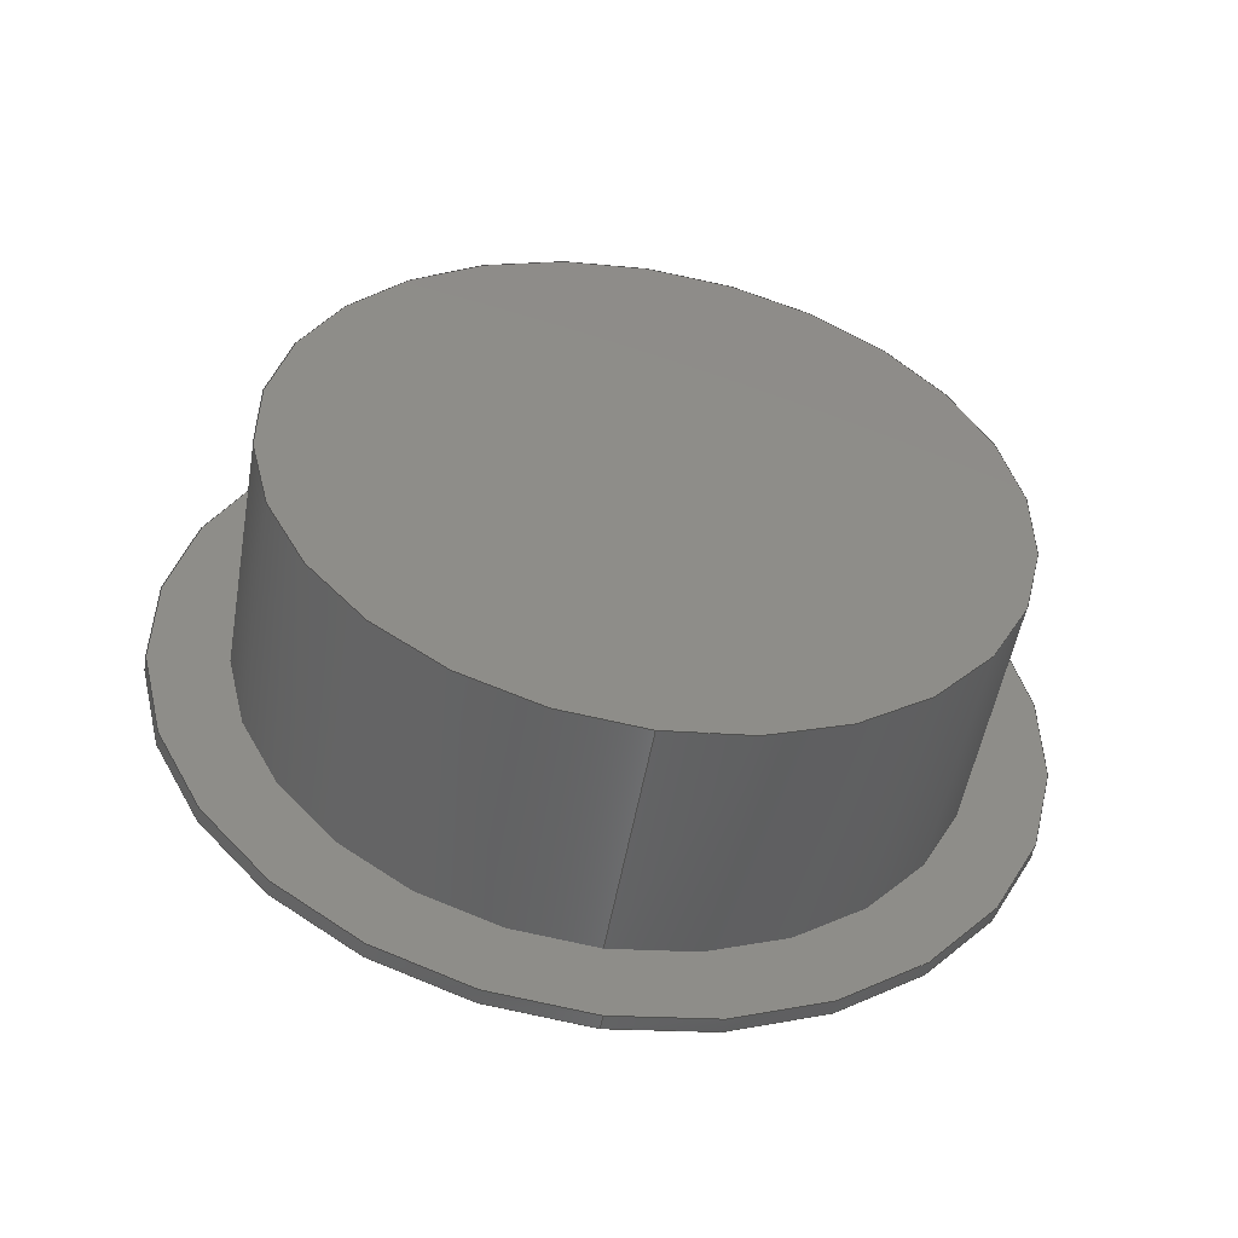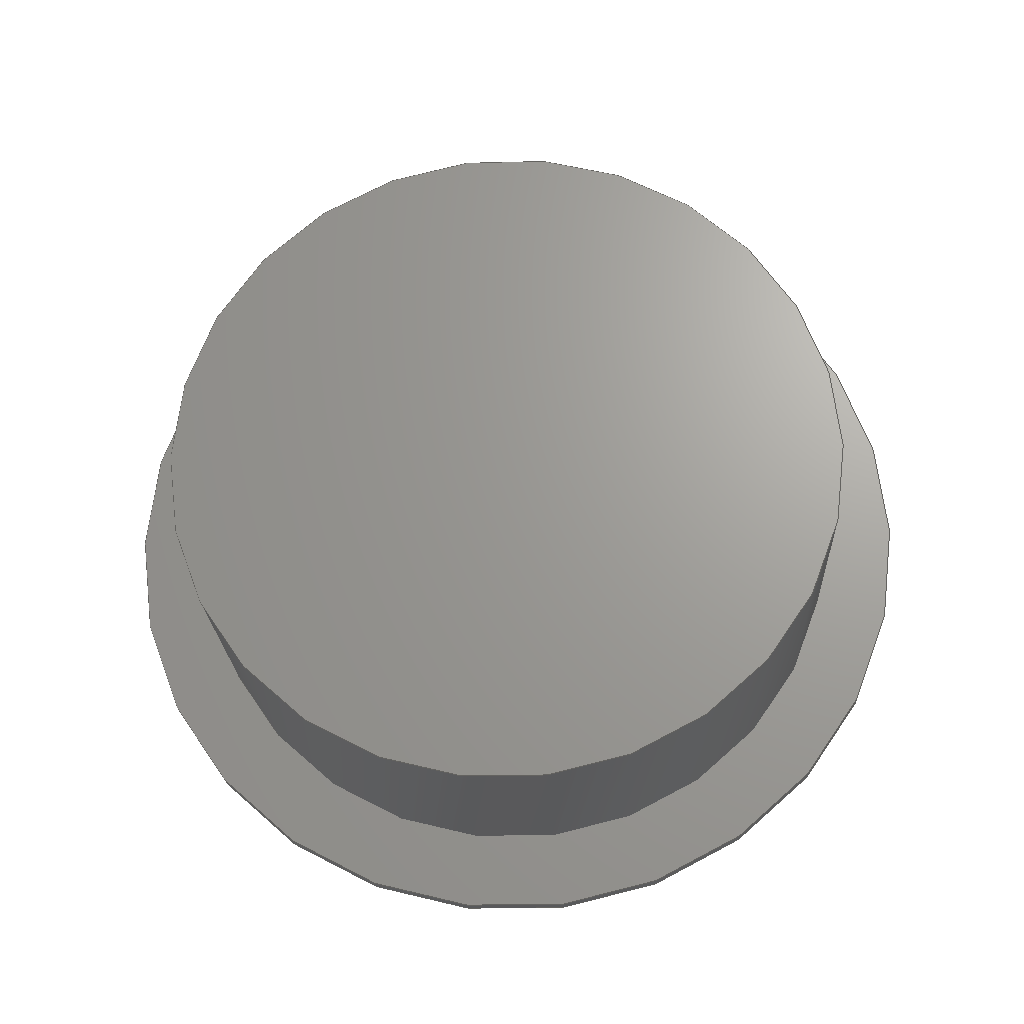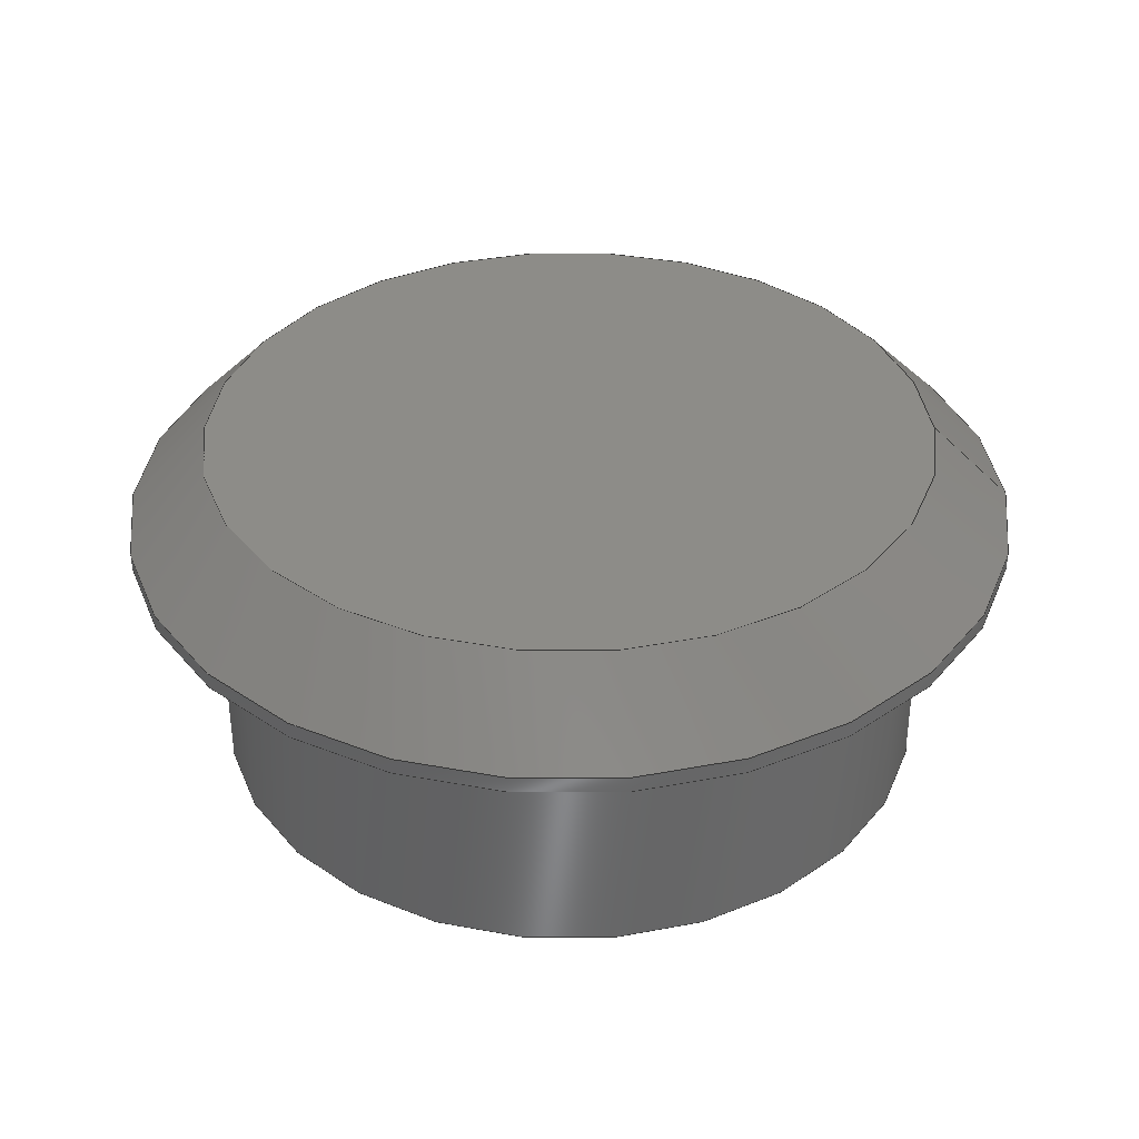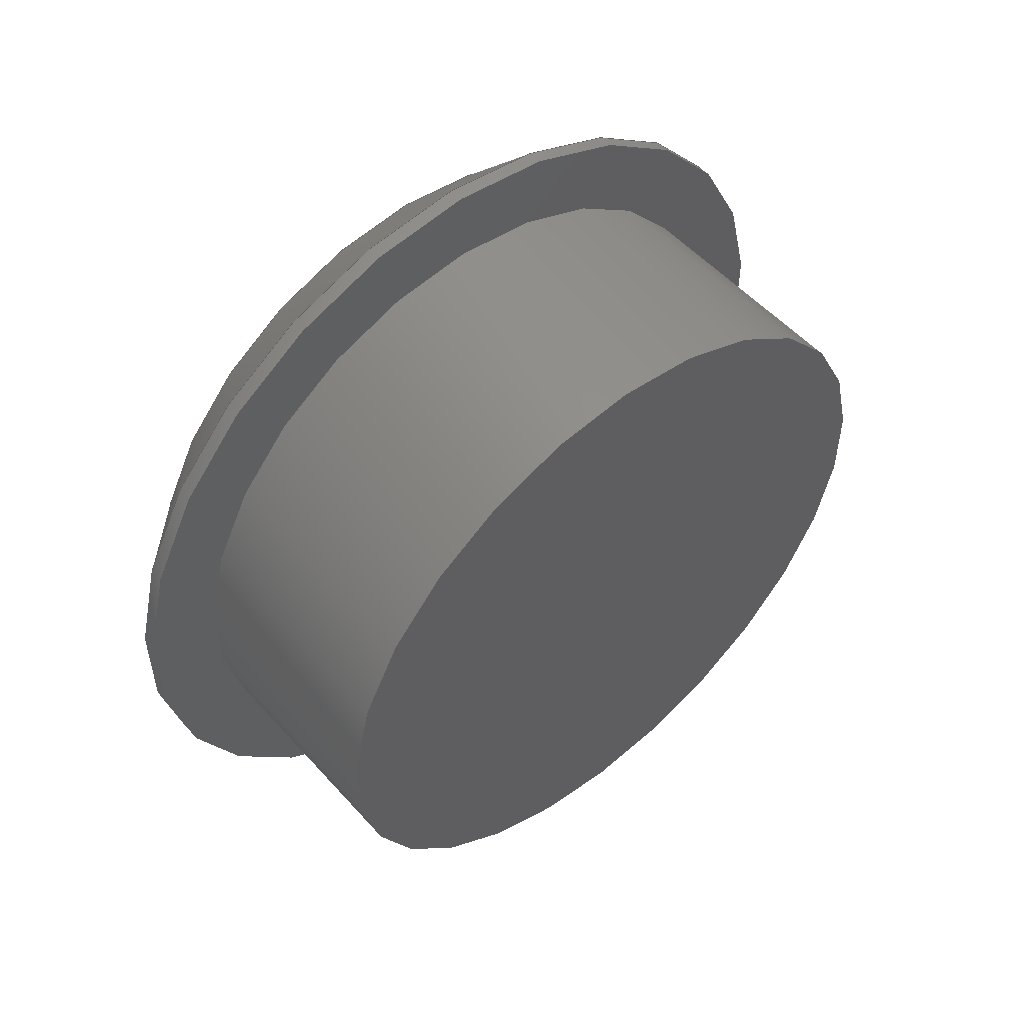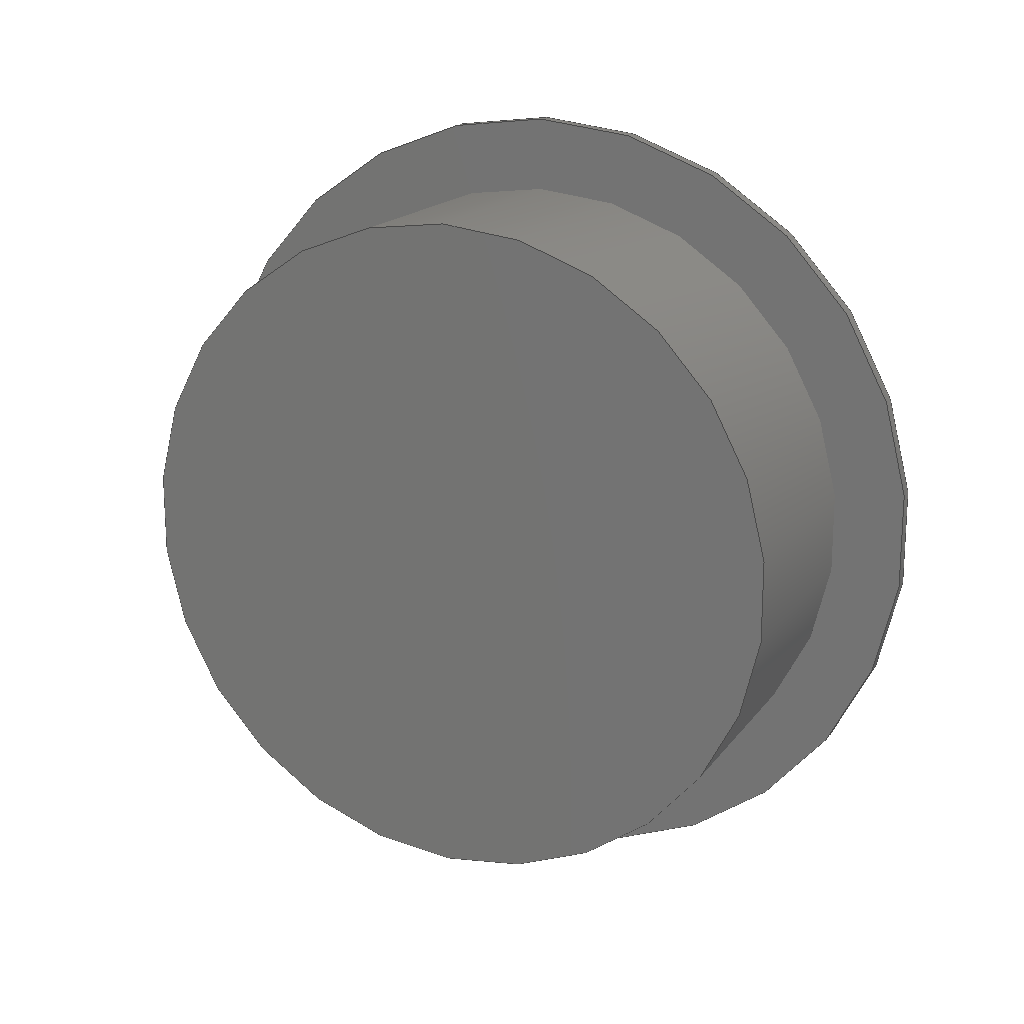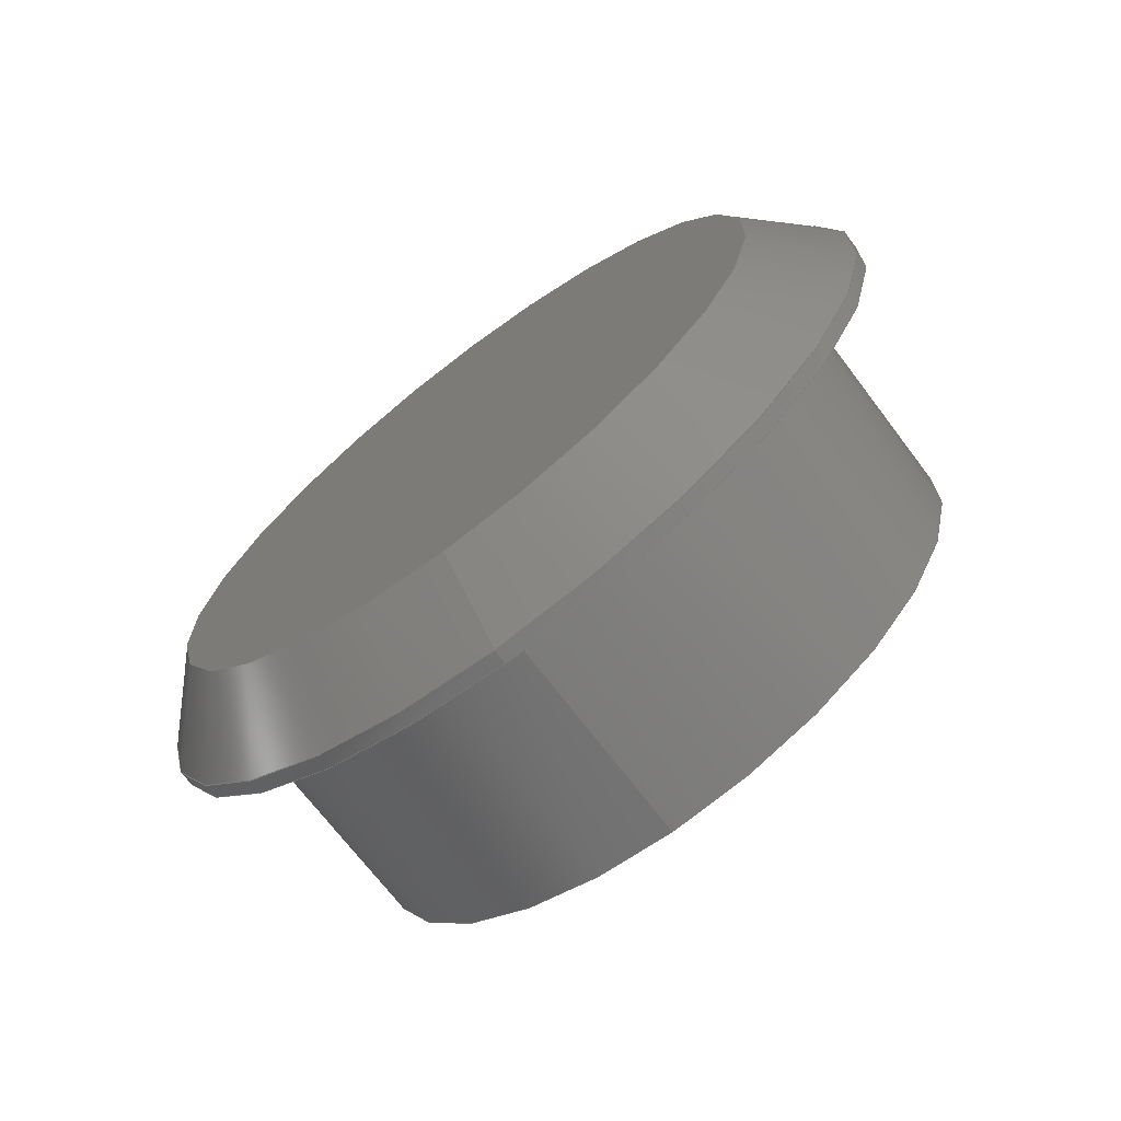
<metadata>
{"format":"step","ext":"step","renderer":"f3d","projection":"perspective","resolution":1024,"background":"white","views":[{"elev":-51.8,"azim":80.2,"up":"+Y"},{"elev":-22.3,"azim":92.5,"up":"+Z"},{"elev":-54.1,"azim":-89.9,"up":"+Z"},{"elev":52.6,"azim":49.5,"up":"+Y"},{"elev":17.5,"azim":114.5,"up":"+Y"},{"elev":-70.3,"azim":-52.9,"up":"+Y"}]}
</metadata>
<code>
ISO-10303-21;
DATA;
#1=MECHANICAL_DESIGN_GEOMETRIC_PRESENTATION_REPRESENTATION('',(#4),#147);
#2=SHAPE_REPRESENTATION_RELATIONSHIP('SRR','None',#154,#3);
#3=ADVANCED_BREP_SHAPE_REPRESENTATION('',(#5),#146);
#4=STYLED_ITEM('',(#163),#5);
#5=MANIFOLD_SOLID_BREP('Body1',#72);
#6=FACE_BOUND('',#24,.T.);
#7=PLANE('',#91);
#8=PLANE('',#95);
#9=PLANE('',#96);
#10=CYLINDRICAL_SURFACE('',#89,2.8);
#11=CYLINDRICAL_SURFACE('',#92,2.3);
#12=FACE_OUTER_BOUND('',#18,.T.);
#13=FACE_OUTER_BOUND('',#19,.T.);
#14=FACE_OUTER_BOUND('',#20,.T.);
#15=FACE_OUTER_BOUND('',#21,.T.);
#16=FACE_OUTER_BOUND('',#22,.T.);
#17=FACE_OUTER_BOUND('',#23,.T.);
#18=EDGE_LOOP('',(#49,#50,#51,#52));
#19=EDGE_LOOP('',(#53,#54,#55,#56));
#20=EDGE_LOOP('',(#57));
#21=EDGE_LOOP('',(#58,#59,#60,#61));
#22=EDGE_LOOP('',(#62));
#23=EDGE_LOOP('',(#63));
#24=EDGE_LOOP('',(#64));
#25=LINE('',#129,#28);
#26=LINE('',#134,#29);
#27=LINE('',#140,#30);
#28=VECTOR('',#103,2.55);
#29=VECTOR('',#110,2.8);
#30=VECTOR('',#117,2.3);
#31=CIRCLE('',#87,2.8);
#32=CIRCLE('',#88,2.3);
#33=CIRCLE('',#90,2.8);
#34=CIRCLE('',#93,2.3);
#35=CIRCLE('',#94,2.3);
#36=VERTEX_POINT('',#126);
#37=VERTEX_POINT('',#128);
#38=VERTEX_POINT('',#132);
#39=VERTEX_POINT('',#137);
#40=VERTEX_POINT('',#139);
#41=EDGE_CURVE('',#36,#36,#31,.T.);
#42=EDGE_CURVE('',#36,#37,#25,.T.);
#43=EDGE_CURVE('',#37,#37,#32,.T.);
#44=EDGE_CURVE('',#38,#38,#33,.T.);
#45=EDGE_CURVE('',#38,#36,#26,.T.);
#46=EDGE_CURVE('',#39,#39,#34,.T.);
#47=EDGE_CURVE('',#39,#40,#27,.T.);
#48=EDGE_CURVE('',#40,#40,#35,.T.);
#49=ORIENTED_EDGE('',*,*,#41,.T.);
#50=ORIENTED_EDGE('',*,*,#42,.T.);
#51=ORIENTED_EDGE('',*,*,#43,.T.);
#52=ORIENTED_EDGE('',*,*,#42,.F.);
#53=ORIENTED_EDGE('',*,*,#44,.F.);
#54=ORIENTED_EDGE('',*,*,#45,.T.);
#55=ORIENTED_EDGE('',*,*,#41,.F.);
#56=ORIENTED_EDGE('',*,*,#45,.F.);
#57=ORIENTED_EDGE('',*,*,#43,.F.);
#58=ORIENTED_EDGE('',*,*,#46,.F.);
#59=ORIENTED_EDGE('',*,*,#47,.T.);
#60=ORIENTED_EDGE('',*,*,#48,.F.);
#61=ORIENTED_EDGE('',*,*,#47,.F.);
#62=ORIENTED_EDGE('',*,*,#46,.T.);
#63=ORIENTED_EDGE('',*,*,#44,.T.);
#64=ORIENTED_EDGE('',*,*,#48,.T.);
#65=CONICAL_SURFACE('',#86,2.55,0.7854);
#66=ADVANCED_FACE('',(#12),#65,.T.);
#67=ADVANCED_FACE('',(#13),#10,.T.);
#68=ADVANCED_FACE('',(#14),#7,.F.);
#69=ADVANCED_FACE('',(#15),#11,.T.);
#70=ADVANCED_FACE('',(#16),#8,.T.);
#71=ADVANCED_FACE('',(#17,#6),#9,.T.);
#72=CLOSED_SHELL('',(#66,#67,#68,#69,#70,#71));
#73=DERIVED_UNIT_ELEMENT(#75,1);
#74=DERIVED_UNIT_ELEMENT(#149,-3);
#75=(
MASS_UNIT()
NAMED_UNIT(*)
SI_UNIT(.KILO.,.GRAM.)
);
#76=DERIVED_UNIT((#73,#74));
#77=MEASURE_REPRESENTATION_ITEM('density measure',
POSITIVE_RATIO_MEASURE(7850),#76);
#78=PROPERTY_DEFINITION_REPRESENTATION(#83,#80);
#79=PROPERTY_DEFINITION_REPRESENTATION(#84,#81);
#80=REPRESENTATION('material name',(#82),#146);
#81=REPRESENTATION('density',(#77),#146);
#82=DESCRIPTIVE_REPRESENTATION_ITEM('Steel','Steel');
#83=PROPERTY_DEFINITION('material property','material name',#156);
#84=PROPERTY_DEFINITION('material property','density of part',#156);
#85=AXIS2_PLACEMENT_3D('placement',#124,#97,#98);
#86=AXIS2_PLACEMENT_3D('',#125,#99,#100);
#87=AXIS2_PLACEMENT_3D('',#127,#101,#102);
#88=AXIS2_PLACEMENT_3D('',#130,#104,#105);
#89=AXIS2_PLACEMENT_3D('',#131,#106,#107);
#90=AXIS2_PLACEMENT_3D('',#133,#108,#109);
#91=AXIS2_PLACEMENT_3D('',#135,#111,#112);
#92=AXIS2_PLACEMENT_3D('',#136,#113,#114);
#93=AXIS2_PLACEMENT_3D('',#138,#115,#116);
#94=AXIS2_PLACEMENT_3D('',#141,#118,#119);
#95=AXIS2_PLACEMENT_3D('',#142,#120,#121);
#96=AXIS2_PLACEMENT_3D('',#143,#122,#123);
#97=DIRECTION('axis',(0,0,1));
#98=DIRECTION('refdir',(1,0,0));
#99=DIRECTION('center_axis',(1,0,0));
#100=DIRECTION('ref_axis',(0,1,0));
#101=DIRECTION('center_axis',(-1,0,0));
#102=DIRECTION('ref_axis',(0,1,0));
#103=DIRECTION('',(-0.7071,0.7071,8.66e-17));
#104=DIRECTION('center_axis',(1,0,0));
#105=DIRECTION('ref_axis',(0,1,0));
#106=DIRECTION('center_axis',(1,0,0));
#107=DIRECTION('ref_axis',(0,1,0));
#108=DIRECTION('center_axis',(1,0,0));
#109=DIRECTION('ref_axis',(0,1,0));
#110=DIRECTION('',(-1,0,0));
#111=DIRECTION('center_axis',(1,0,0));
#112=DIRECTION('ref_axis',(0,1,0));
#113=DIRECTION('center_axis',(1,0,0));
#114=DIRECTION('ref_axis',(0,1,0));
#115=DIRECTION('center_axis',(1,0,0));
#116=DIRECTION('ref_axis',(0,1,0));
#117=DIRECTION('',(-1,0,0));
#118=DIRECTION('center_axis',(-1,0,0));
#119=DIRECTION('ref_axis',(0,1,0));
#120=DIRECTION('center_axis',(1,0,0));
#121=DIRECTION('ref_axis',(0,1,0));
#122=DIRECTION('center_axis',(1,0,0));
#123=DIRECTION('ref_axis',(0,1,0));
#124=CARTESIAN_POINT('',(0,0,0));
#125=CARTESIAN_POINT('Origin',(-44.75,49.9,-5.1));
#126=CARTESIAN_POINT('',(-44.5,47.1,-5.1));
#127=CARTESIAN_POINT('Origin',(-44.5,49.9,-5.1));
#128=CARTESIAN_POINT('',(-45,47.6,-5.1));
#129=CARTESIAN_POINT('',(-44.75,47.35,-5.1));
#130=CARTESIAN_POINT('Origin',(-45,49.9,-5.1));
#131=CARTESIAN_POINT('Origin',(-45,49.9,-5.1));
#132=CARTESIAN_POINT('',(-44.4,47.1,-5.1));
#133=CARTESIAN_POINT('Origin',(-44.4,49.9,-5.1));
#134=CARTESIAN_POINT('',(-45,47.1,-5.1));
#135=CARTESIAN_POINT('Origin',(-45,49.9,-5.1));
#136=CARTESIAN_POINT('Origin',(-45,49.9,-5.1));
#137=CARTESIAN_POINT('',(-42.8,47.6,-5.1));
#138=CARTESIAN_POINT('Origin',(-42.8,49.9,-5.1));
#139=CARTESIAN_POINT('',(-44.4,47.6,-5.1));
#140=CARTESIAN_POINT('',(-45,47.6,-5.1));
#141=CARTESIAN_POINT('Origin',(-44.4,49.9,-5.1));
#142=CARTESIAN_POINT('Origin',(-42.8,49.9,-5.1));
#143=CARTESIAN_POINT('Origin',(-44.4,49.9,-5.1));
#144=UNCERTAINTY_MEASURE_WITH_UNIT(LENGTH_MEASURE(0.01),#148,
'DISTANCE_ACCURACY_VALUE',
'Maximum model space distance between geometric entities at asserted c
onnectivities');
#145=UNCERTAINTY_MEASURE_WITH_UNIT(LENGTH_MEASURE(0.01),#148,
'DISTANCE_ACCURACY_VALUE',
'Maximum model space distance between geometric entities at asserted c
onnectivities');
#146=(
GEOMETRIC_REPRESENTATION_CONTEXT(3)
GLOBAL_UNCERTAINTY_ASSIGNED_CONTEXT((#144))
GLOBAL_UNIT_ASSIGNED_CONTEXT((#148,#150,#151))
REPRESENTATION_CONTEXT('','3D')
);
#147=(
GEOMETRIC_REPRESENTATION_CONTEXT(3)
GLOBAL_UNCERTAINTY_ASSIGNED_CONTEXT((#145))
GLOBAL_UNIT_ASSIGNED_CONTEXT((#148,#150,#151))
REPRESENTATION_CONTEXT('','3D')
);
#148=(
LENGTH_UNIT()
NAMED_UNIT(*)
SI_UNIT(.MILLI.,.METRE.)
);
#149=(
LENGTH_UNIT()
NAMED_UNIT(*)
SI_UNIT($,.METRE.)
);
#150=(
NAMED_UNIT(*)
PLANE_ANGLE_UNIT()
SI_UNIT($,.RADIAN.)
);
#151=(
NAMED_UNIT(*)
SI_UNIT($,.STERADIAN.)
SOLID_ANGLE_UNIT()
);
#152=SHAPE_DEFINITION_REPRESENTATION(#153,#154);
#153=PRODUCT_DEFINITION_SHAPE('',$,#156);
#154=SHAPE_REPRESENTATION('',(#85),#146);
#155=PRODUCT_DEFINITION_CONTEXT('part definition',#160,'design');
#156=PRODUCT_DEFINITION('dc_plug','dc_plug',#157,#155);
#157=PRODUCT_DEFINITION_FORMATION('',$,#162);
#158=PRODUCT_RELATED_PRODUCT_CATEGORY('dc_plug','dc_plug',(#162));
#159=APPLICATION_PROTOCOL_DEFINITION('international standard',
'automotive_design',2009,#160);
#160=APPLICATION_CONTEXT(
'Core Data for Automotive Mechanical Design Process');
#161=PRODUCT_CONTEXT('part definition',#160,'mechanical');
#162=PRODUCT('dc_plug','dc_plug',$,(#161));
#163=PRESENTATION_STYLE_ASSIGNMENT((#164));
#164=SURFACE_STYLE_USAGE(.BOTH.,#165);
#165=SURFACE_SIDE_STYLE('',(#166));
#166=SURFACE_STYLE_FILL_AREA(#167);
#167=FILL_AREA_STYLE('Steel - Satin',(#168));
#168=FILL_AREA_STYLE_COLOUR('Steel - Satin',#169);
#169=COLOUR_RGB('Steel - Satin',0.6275,0.6275,0.6275);
ENDSEC;
END-ISO-10303-21;

</code>
